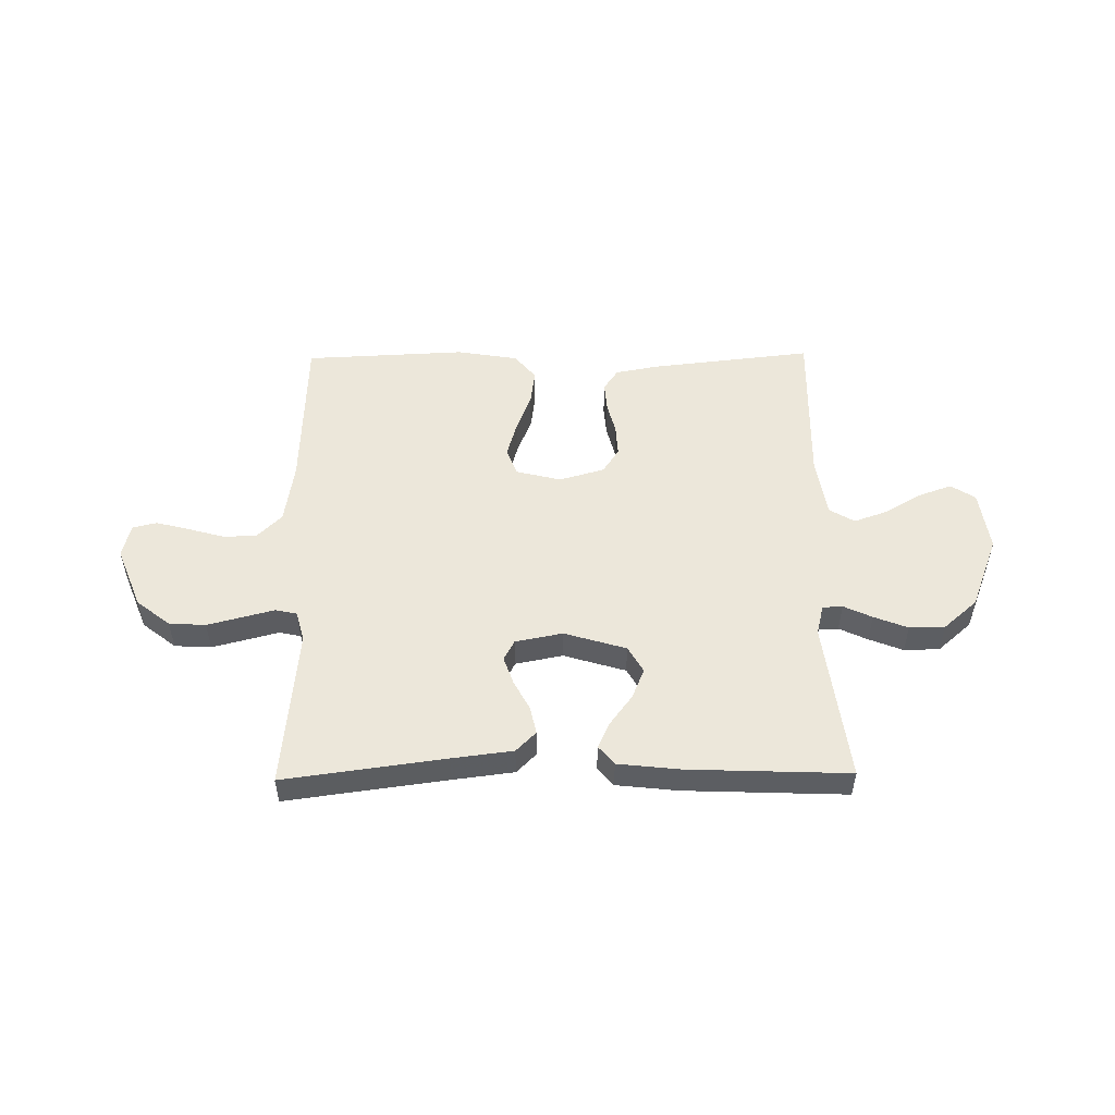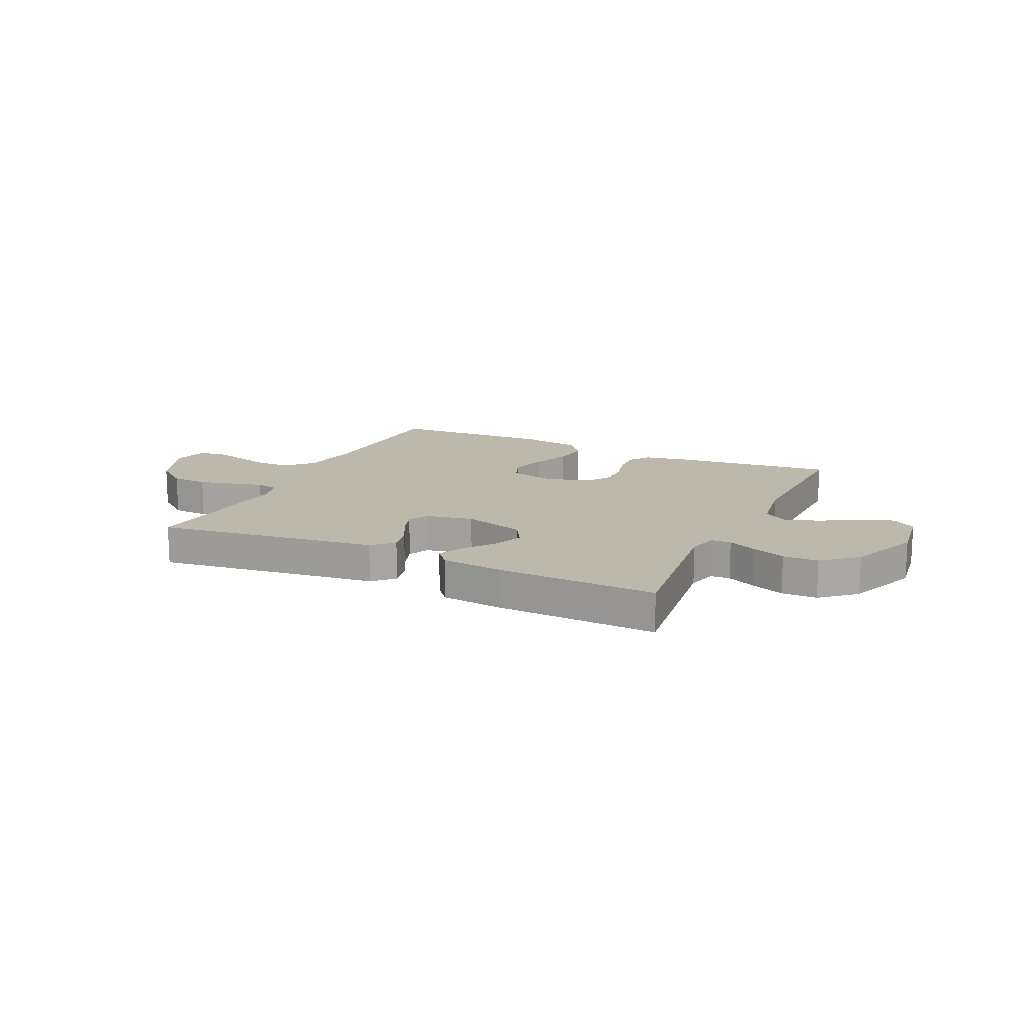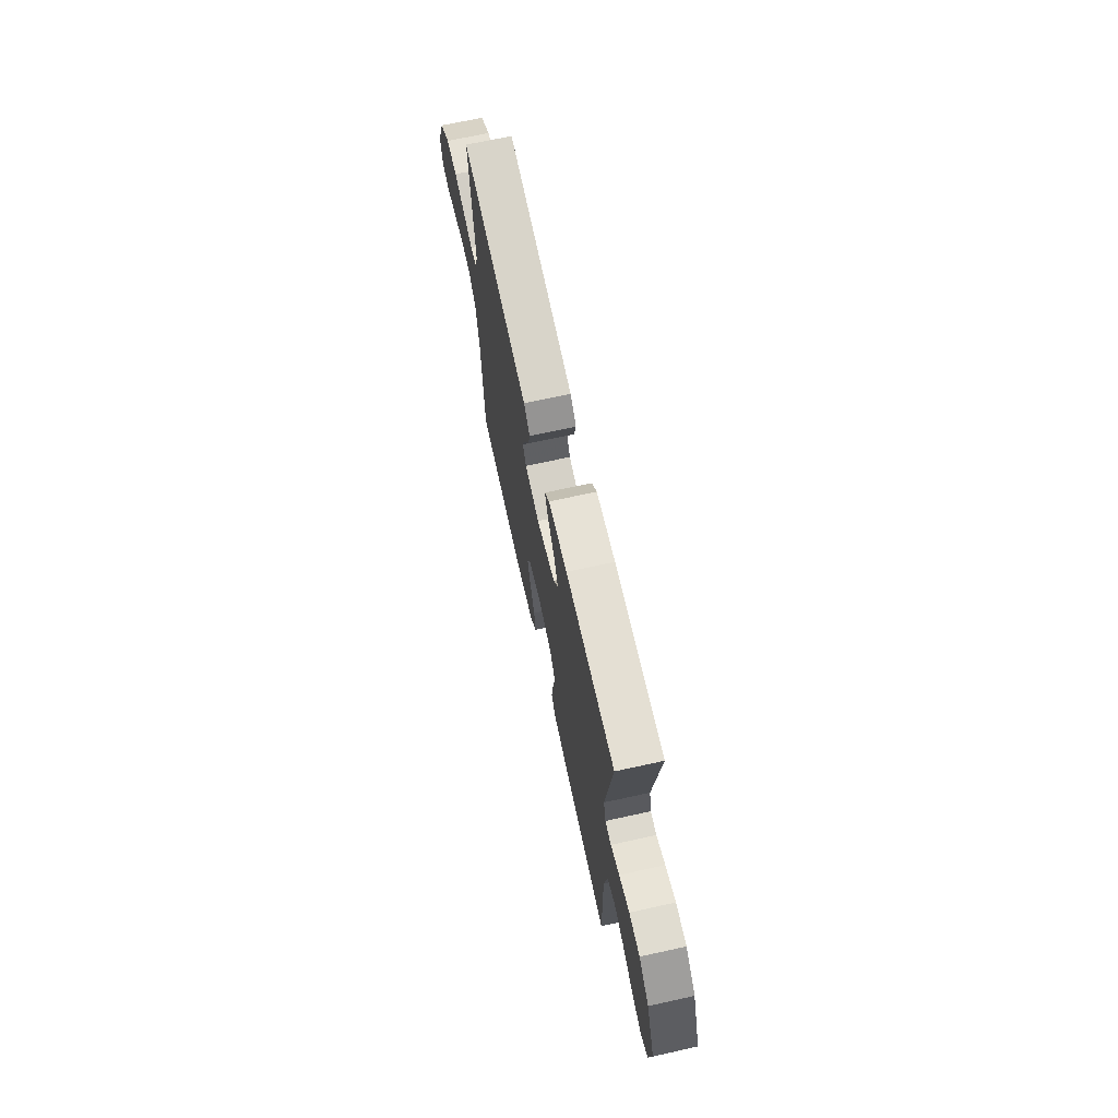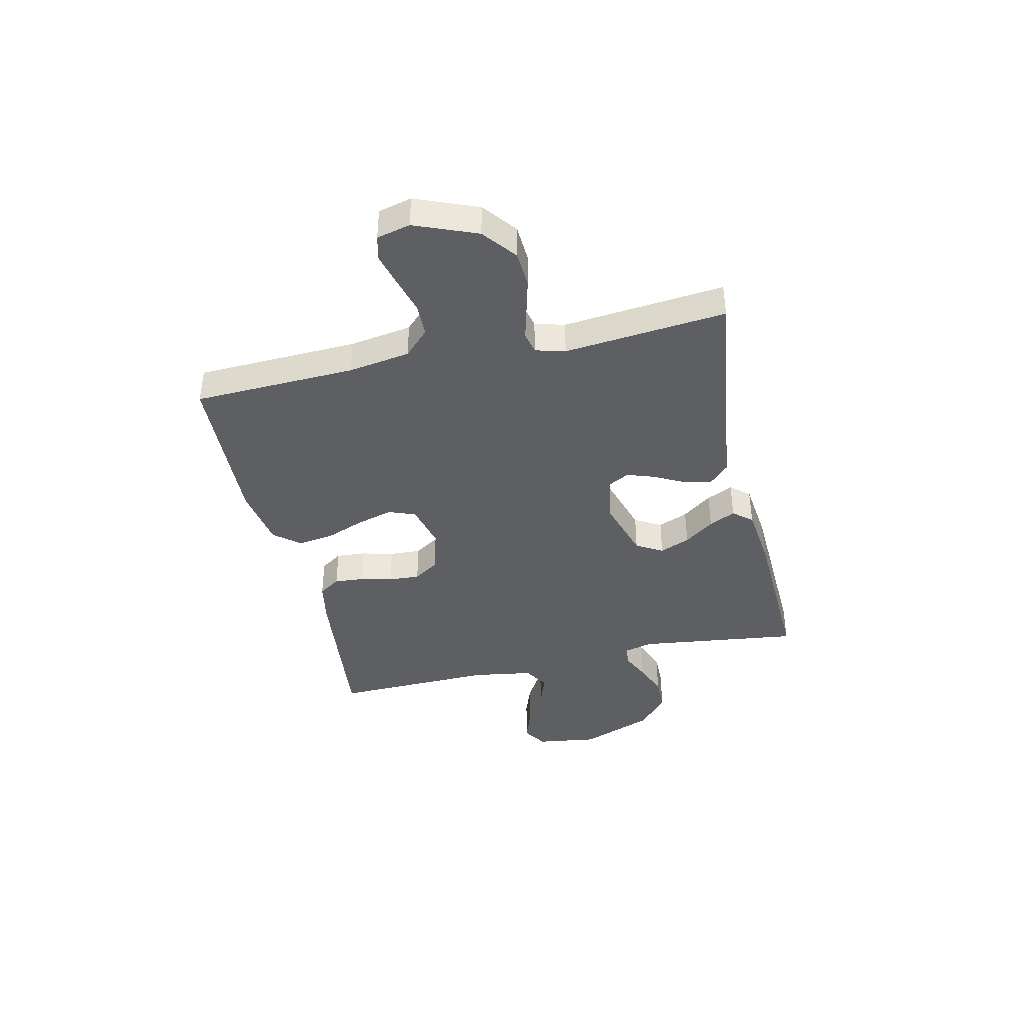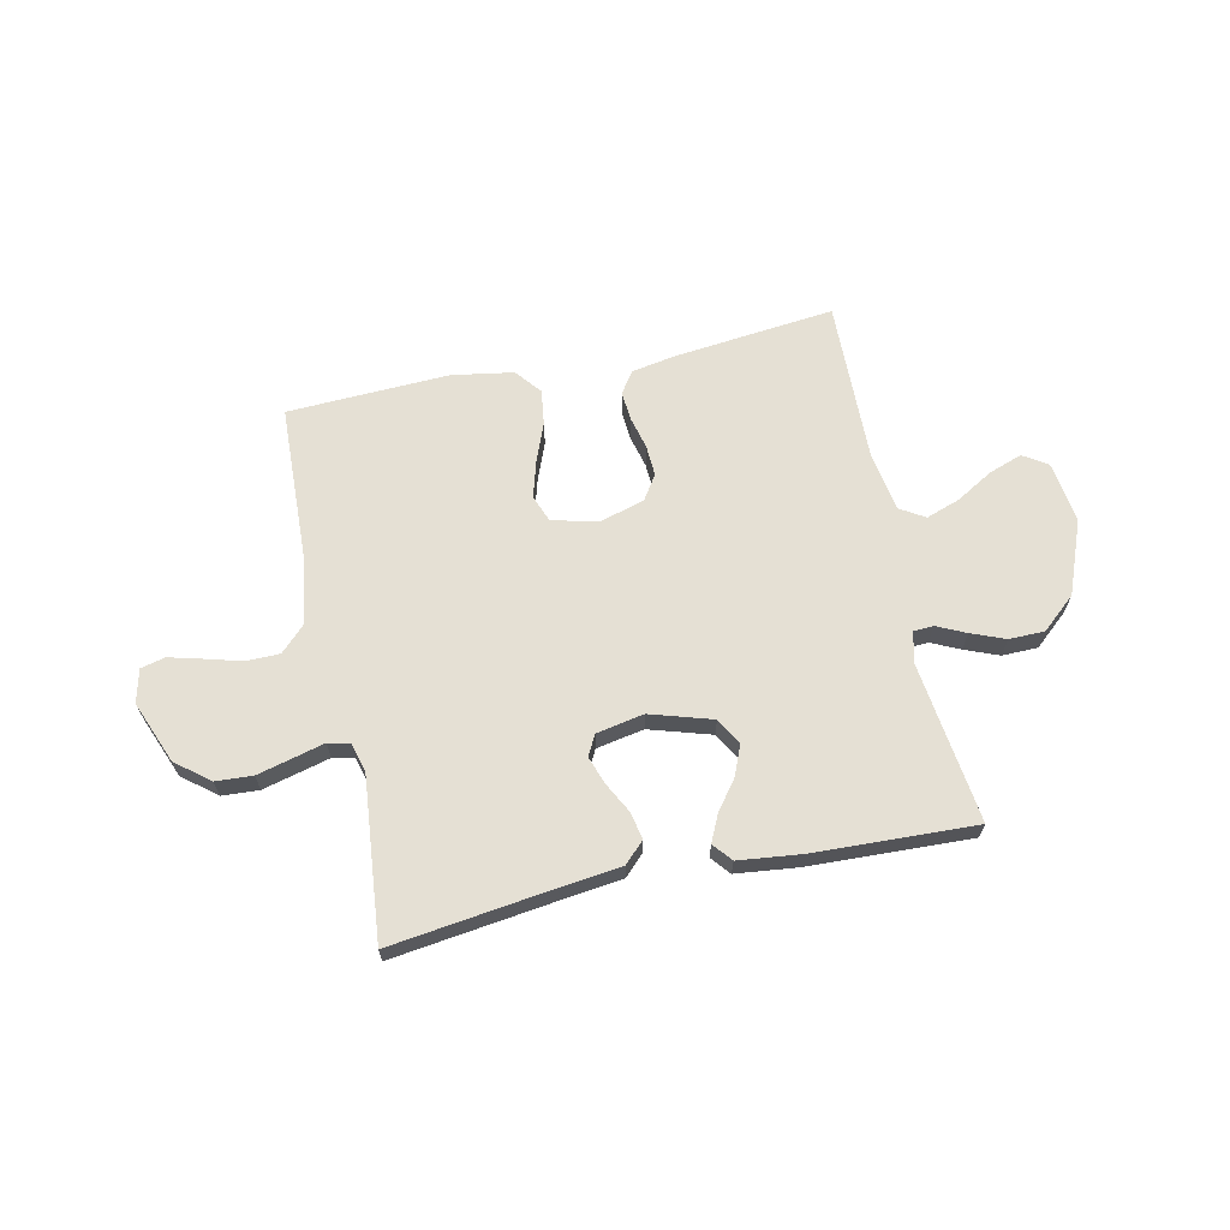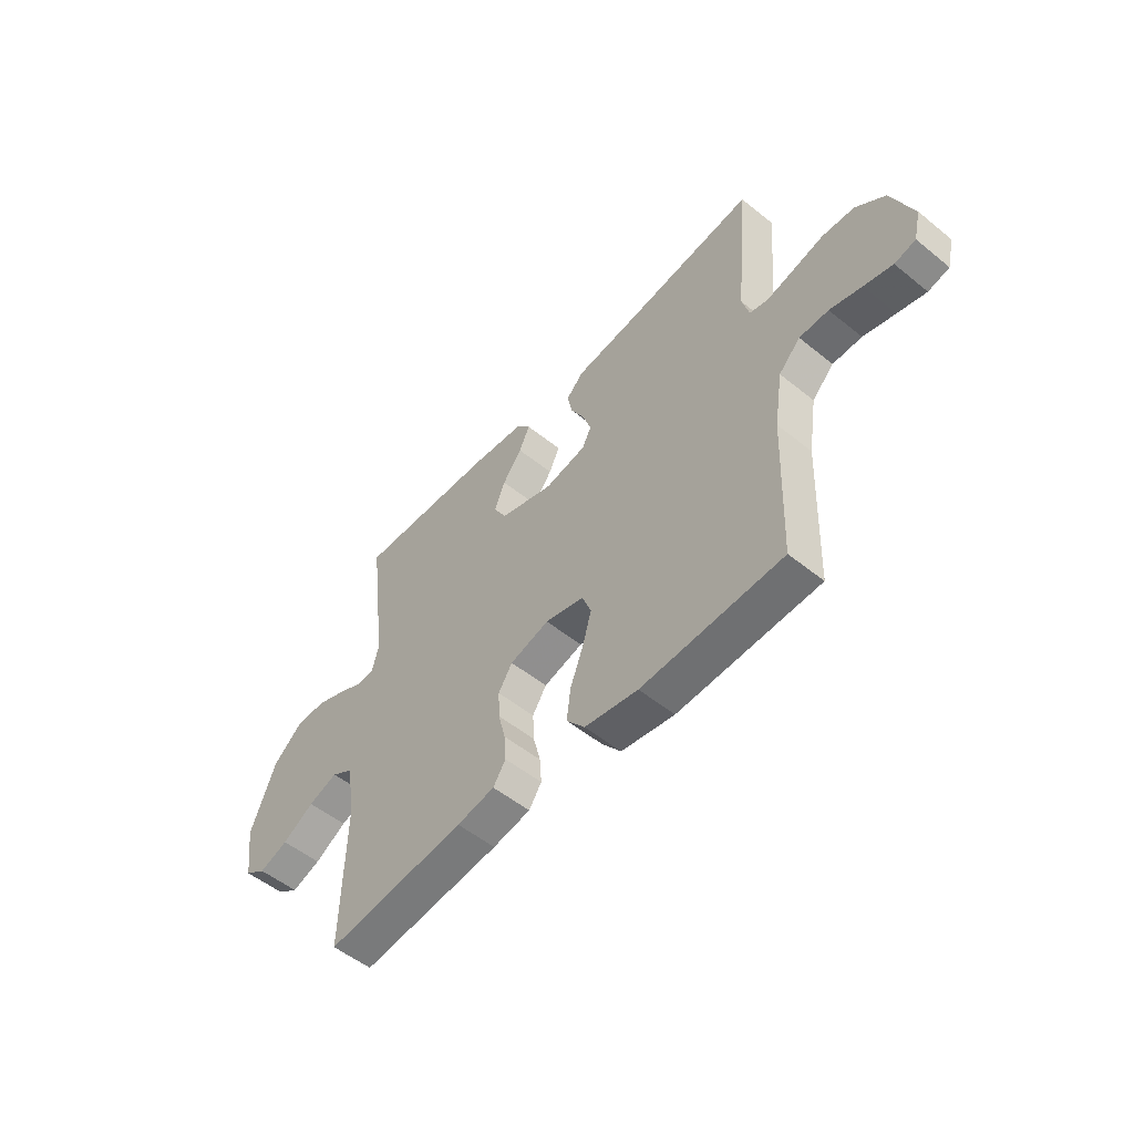
<metadata>
{"format":"obj","ext":"obj","renderer":"f3d","projection":"perspective","resolution":1024,"background":"white","views":[{"elev":51.9,"azim":-0.8,"up":"+Y"},{"elev":14.7,"azim":25.2,"up":"+Y"},{"elev":68.9,"azim":77.6,"up":"+Z"},{"elev":-40.3,"azim":-77.2,"up":"+Y"},{"elev":65.6,"azim":-12.1,"up":"+Y"},{"elev":-52.9,"azim":-130.9,"up":"+Z"}]}
</metadata>
<code>
v 0.5 0.07 -0.5
v 0.2 0.07 -0.467
v 0.119 0.07 -0.452
v 0.092 0.07 -0.412
v 0.096 0.07 -0.358
v 0.111 0.07 -0.298
v 0.114 0.07 -0.24
v 0.084 0.07 -0.194
v 0 0.07 -0.17
v -0.084 0.07 -0.191
v -0.103 0.07 -0.241
v -0.084 0.07 -0.308
v -0.056 0.07 -0.38
v -0.047 0.07 -0.446
v -0.086 0.07 -0.494
v -0.2 0.07 -0.513
v -0.5 0.07 -0.5
v -0.511 0.07 -0.2
v -0.529 0.07 -0.085
v -0.575 0.07 -0.039
v -0.637 0.07 -0.038
v -0.705 0.07 -0.057
v -0.766 0.07 -0.073
v -0.811 0.07 -0.062
v -0.826 0.07 0
v -0.78 0.07 0.115
v -0.718 0.07 0.164
v -0.65 0.07 0.168
v -0.584 0.07 0.151
v -0.526 0.07 0.136
v -0.486 0.07 0.145
v -0.471 0.07 0.2
v -0.5 0.07 0.5
v -0.2 0.07 0.46
v -0.087 0.07 0.446
v -0.05 0.07 0.409
v -0.061 0.07 0.358
v -0.09 0.07 0.303
v -0.108 0.07 0.251
v -0.088 0.07 0.213
v 0 0.07 0.196
v 0.115 0.07 0.231
v 0.143 0.07 0.28
v 0.12 0.07 0.336
v 0.079 0.07 0.391
v 0.056 0.07 0.44
v 0.085 0.07 0.475
v 0.2 0.07 0.488
v 0.5 0.07 0.5
v 0.462 0.07 0.2
v 0.476 0.07 0.144
v 0.513 0.07 0.142
v 0.566 0.07 0.167
v 0.629 0.07 0.192
v 0.695 0.07 0.191
v 0.758 0.07 0.136
v 0.811 0.07 0
v 0.795 0.07 -0.114
v 0.75 0.07 -0.143
v 0.688 0.07 -0.121
v 0.62 0.07 -0.081
v 0.557 0.07 -0.059
v 0.511 0.07 -0.087
v 0.493 0.07 -0.2
v 0.5 0 -0.5
v 0.2 0 -0.467
v 0.119 0 -0.452
v 0.092 0 -0.412
v 0.096 0 -0.358
v 0.111 0 -0.298
v 0.114 0 -0.24
v 0.084 0 -0.194
v 0 0 -0.17
v -0.084 0 -0.191
v -0.103 0 -0.241
v -0.084 0 -0.308
v -0.056 0 -0.38
v -0.047 0 -0.446
v -0.086 0 -0.494
v -0.2 0 -0.513
v -0.5 0 -0.5
v -0.511 0 -0.2
v -0.529 0 -0.085
v -0.575 0 -0.039
v -0.637 0 -0.038
v -0.705 0 -0.057
v -0.766 0 -0.073
v -0.811 0 -0.062
v -0.826 0 0
v -0.78 0 0.115
v -0.718 0 0.164
v -0.65 0 0.168
v -0.584 0 0.151
v -0.526 0 0.136
v -0.486 0 0.145
v -0.471 0 0.2
v -0.5 0 0.5
v -0.2 0 0.46
v -0.087 0 0.446
v -0.05 0 0.409
v -0.061 0 0.358
v -0.09 0 0.303
v -0.108 0 0.251
v -0.088 0 0.213
v 0 0 0.196
v 0.115 0 0.231
v 0.143 0 0.28
v 0.12 0 0.336
v 0.079 0 0.391
v 0.056 0 0.44
v 0.085 0 0.475
v 0.2 0 0.488
v 0.5 0 0.5
v 0.462 0 0.2
v 0.476 0 0.144
v 0.513 0 0.142
v 0.566 0 0.167
v 0.629 0 0.192
v 0.695 0 0.191
v 0.758 0 0.136
v 0.811 0 0
v 0.795 0 -0.114
v 0.75 0 -0.143
v 0.688 0 -0.121
v 0.62 0 -0.081
v 0.557 0 -0.059
v 0.511 0 -0.087
v 0.493 0 -0.2
f 59 60 61
f 58 59 61
f 57 58 61
f 56 57 61
f 55 56 61
f 54 55 61
f 53 54 61
f 52 53 61
f 51 52 61 62
f 48 49 50
f 47 48 50
f 46 47 50
f 45 46 50
f 44 45 50
f 43 44 50 51
f 51 62 63
f 43 51 63
f 42 43 63
f 36 37 38
f 35 36 38
f 34 35 38
f 34 38 39
f 33 34 39
f 32 33 39
f 31 32 39 40
f 28 29 30
f 27 28 30
f 26 27 30
f 25 26 30
f 24 25 30
f 23 24 30
f 22 23 30
f 21 22 30
f 31 40 41
f 30 31 41
f 21 30 41
f 20 21 41
f 16 17 18
f 15 16 18
f 14 15 18
f 13 14 18
f 12 13 18
f 11 12 18 19
f 19 20 41
f 11 19 41
f 10 11 41
f 4 5 6
f 3 4 6
f 2 3 6
f 1 2 6
f 64 1 6
f 64 6 7
f 63 64 7 8
f 42 63 8 9
f 9 10 41 42
f 125 124 123
f 125 123 122
f 125 122 121
f 125 121 120
f 125 120 119
f 125 119 118
f 125 118 117
f 125 117 116
f 126 125 116 115
f 114 113 112
f 114 112 111
f 114 111 110
f 114 110 109
f 114 109 108
f 115 114 108 107
f 127 126 115
f 127 115 107
f 127 107 106
f 102 101 100
f 102 100 99
f 102 99 98
f 103 102 98
f 103 98 97
f 103 97 96
f 104 103 96 95
f 94 93 92
f 94 92 91
f 94 91 90
f 94 90 89
f 94 89 88
f 94 88 87
f 94 87 86
f 94 86 85
f 105 104 95
f 105 95 94
f 105 94 85
f 105 85 84
f 82 81 80
f 82 80 79
f 82 79 78
f 82 78 77
f 82 77 76
f 83 82 76 75
f 105 84 83
f 105 83 75
f 105 75 74
f 70 69 68
f 70 68 67
f 70 67 66
f 70 66 65
f 70 65 128
f 71 70 128
f 72 71 128 127
f 73 72 127 106
f 106 105 74 73
f 1 65 66 2
f 2 66 67 3
f 3 67 68 4
f 4 68 69 5
f 5 69 70 6
f 6 70 71 7
f 7 71 72 8
f 8 72 73 9
f 9 73 74 10
f 10 74 75 11
f 11 75 76 12
f 12 76 77 13
f 13 77 78 14
f 14 78 79 15
f 15 79 80 16
f 16 80 81 17
f 17 81 82 18
f 18 82 83 19
f 19 83 84 20
f 20 84 85 21
f 21 85 86 22
f 22 86 87 23
f 23 87 88 24
f 24 88 89 25
f 25 89 90 26
f 26 90 91 27
f 27 91 92 28
f 28 92 93 29
f 29 93 94 30
f 30 94 95 31
f 31 95 96 32
f 32 96 97 33
f 33 97 98 34
f 34 98 99 35
f 35 99 100 36
f 36 100 101 37
f 37 101 102 38
f 38 102 103 39
f 39 103 104 40
f 40 104 105 41
f 41 105 106 42
f 42 106 107 43
f 43 107 108 44
f 44 108 109 45
f 45 109 110 46
f 46 110 111 47
f 47 111 112 48
f 48 112 113 49
f 49 113 114 50
f 50 114 115 51
f 51 115 116 52
f 52 116 117 53
f 53 117 118 54
f 54 118 119 55
f 55 119 120 56
f 56 120 121 57
f 57 121 122 58
f 58 122 123 59
f 59 123 124 60
f 60 124 125 61
f 61 125 126 62
f 62 126 127 63
f 63 127 128 64
f 64 128 65 1

</code>
